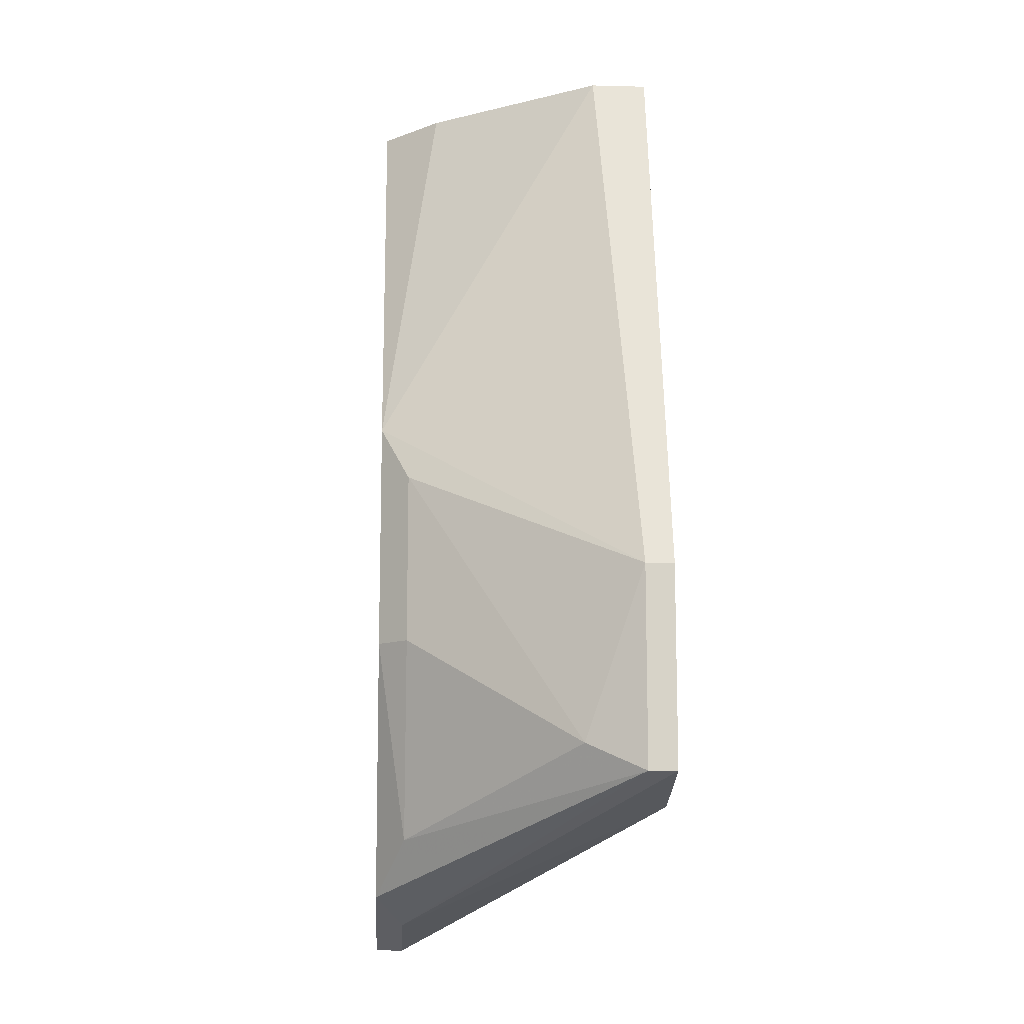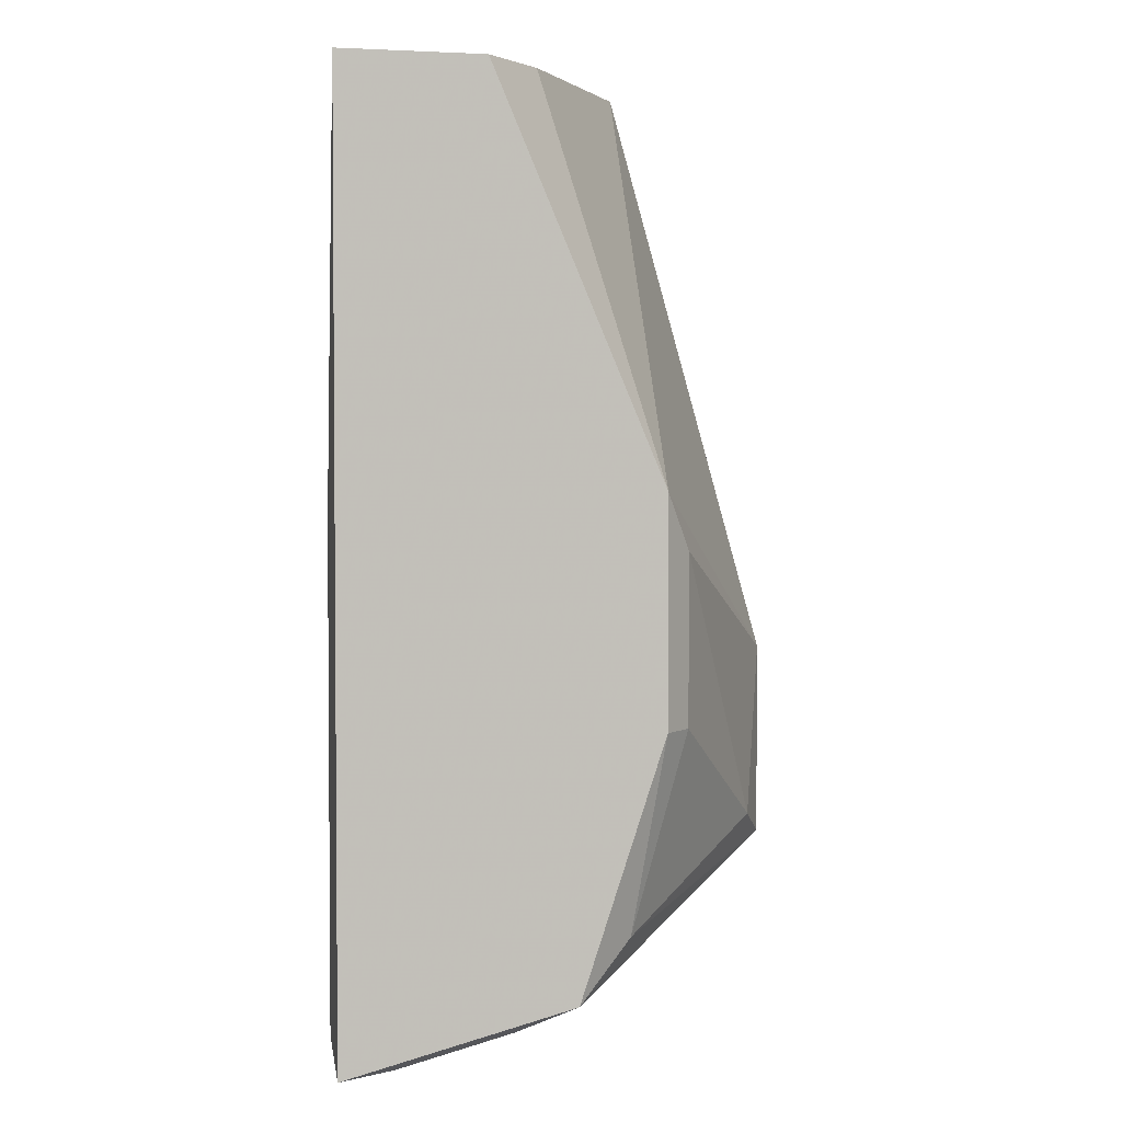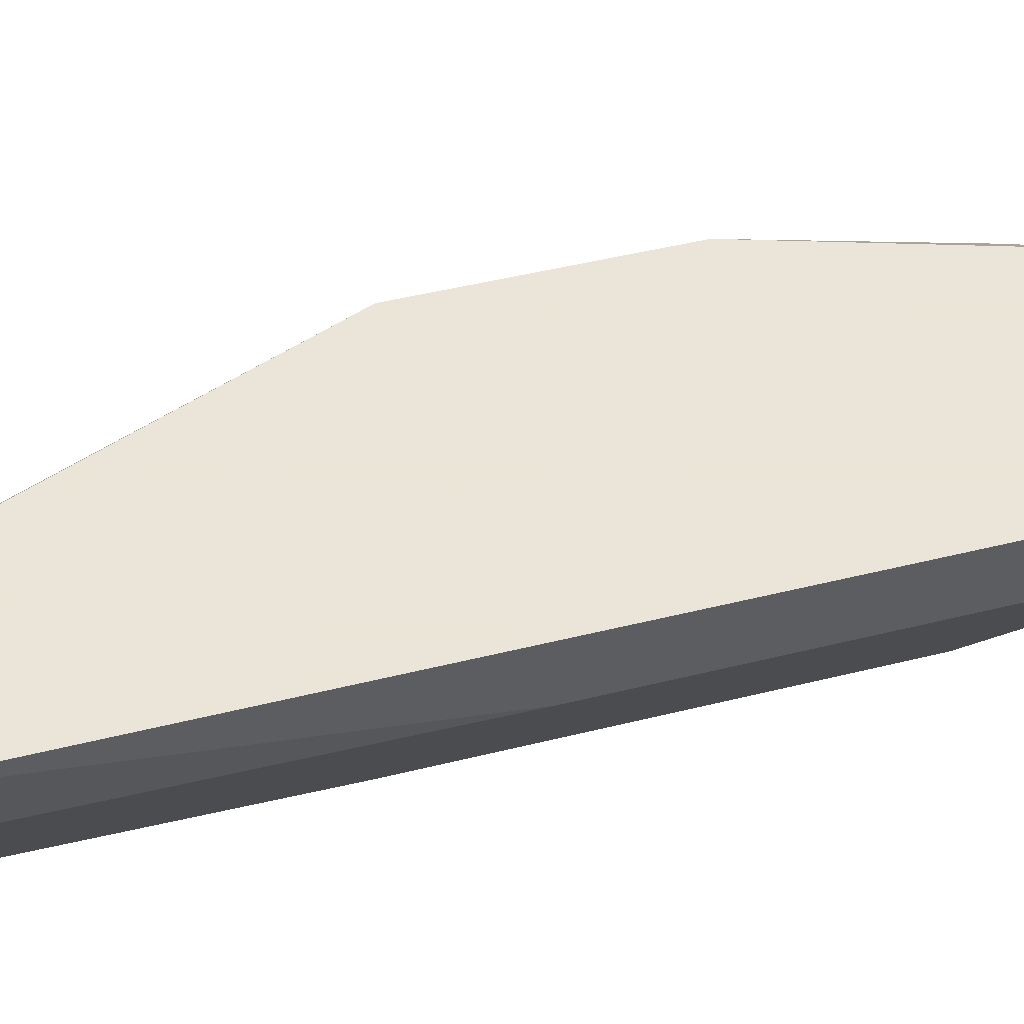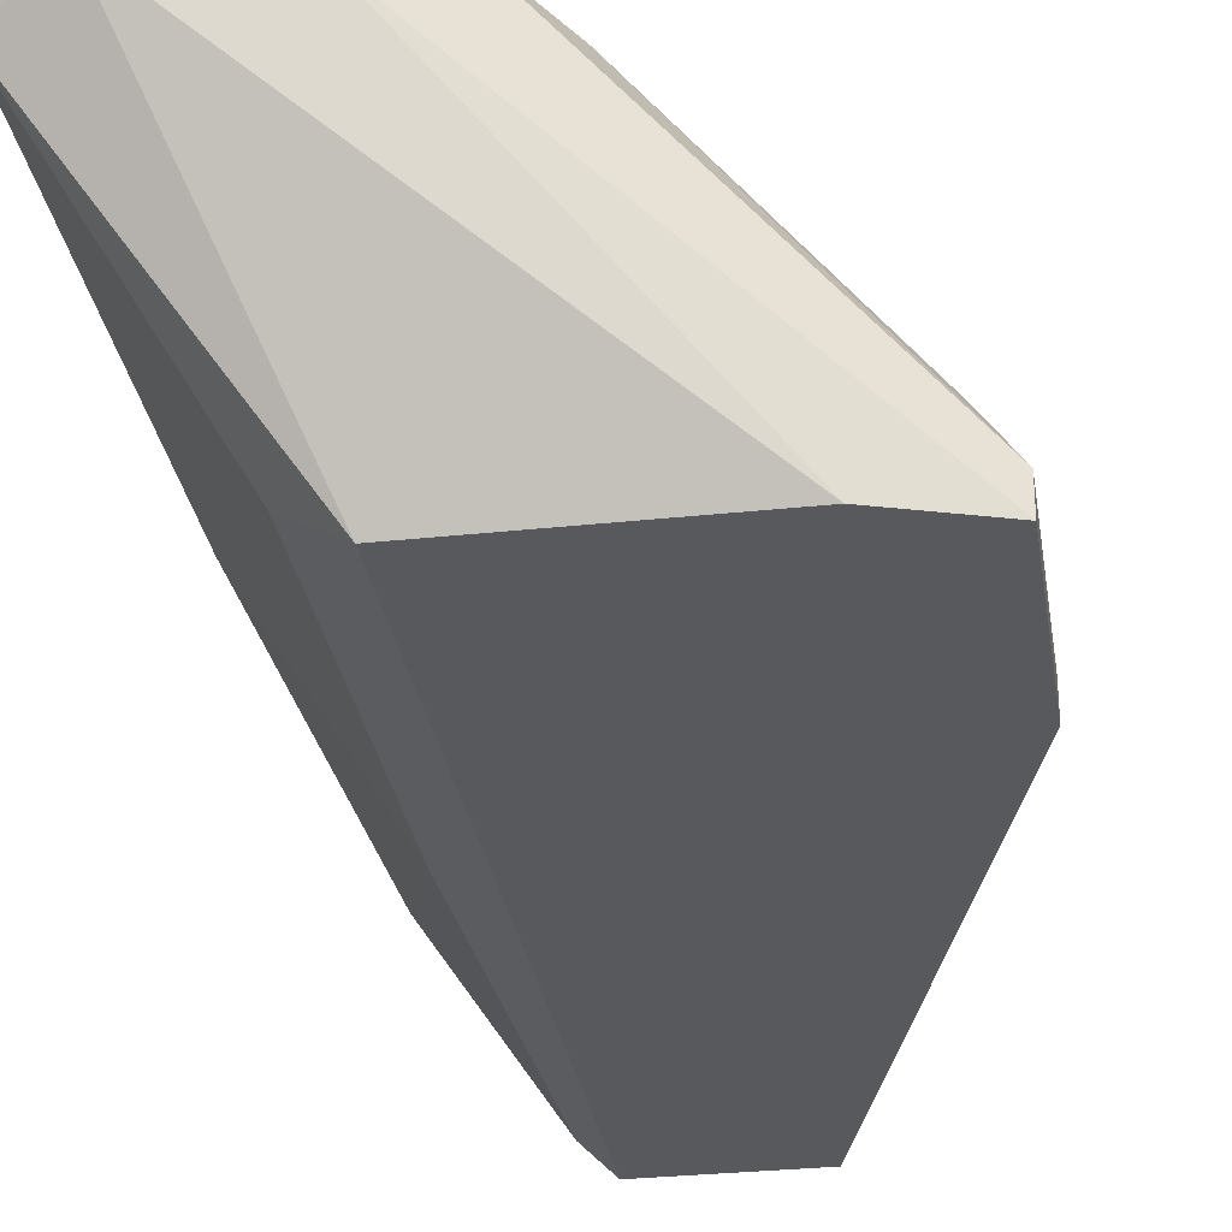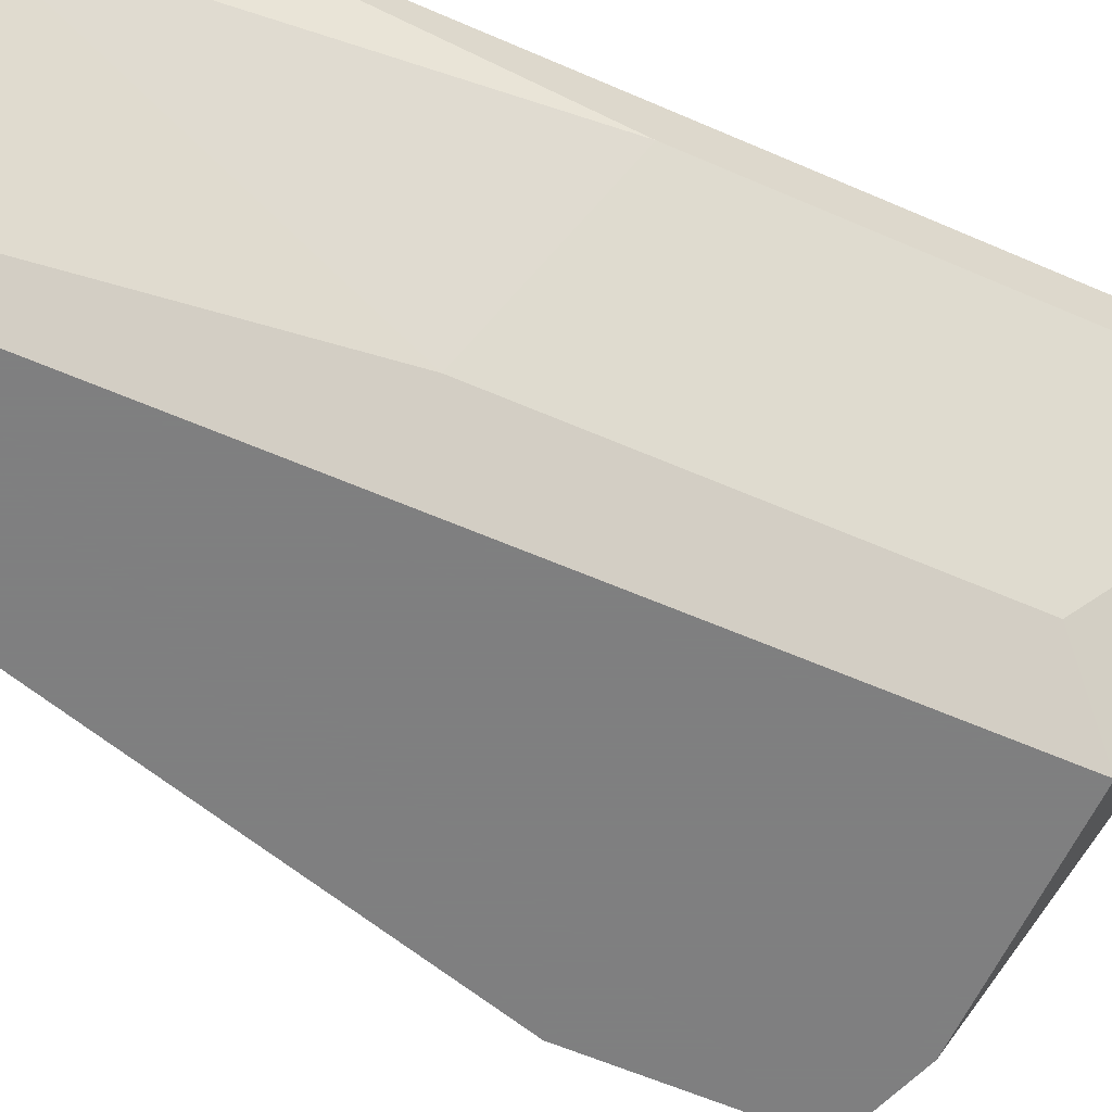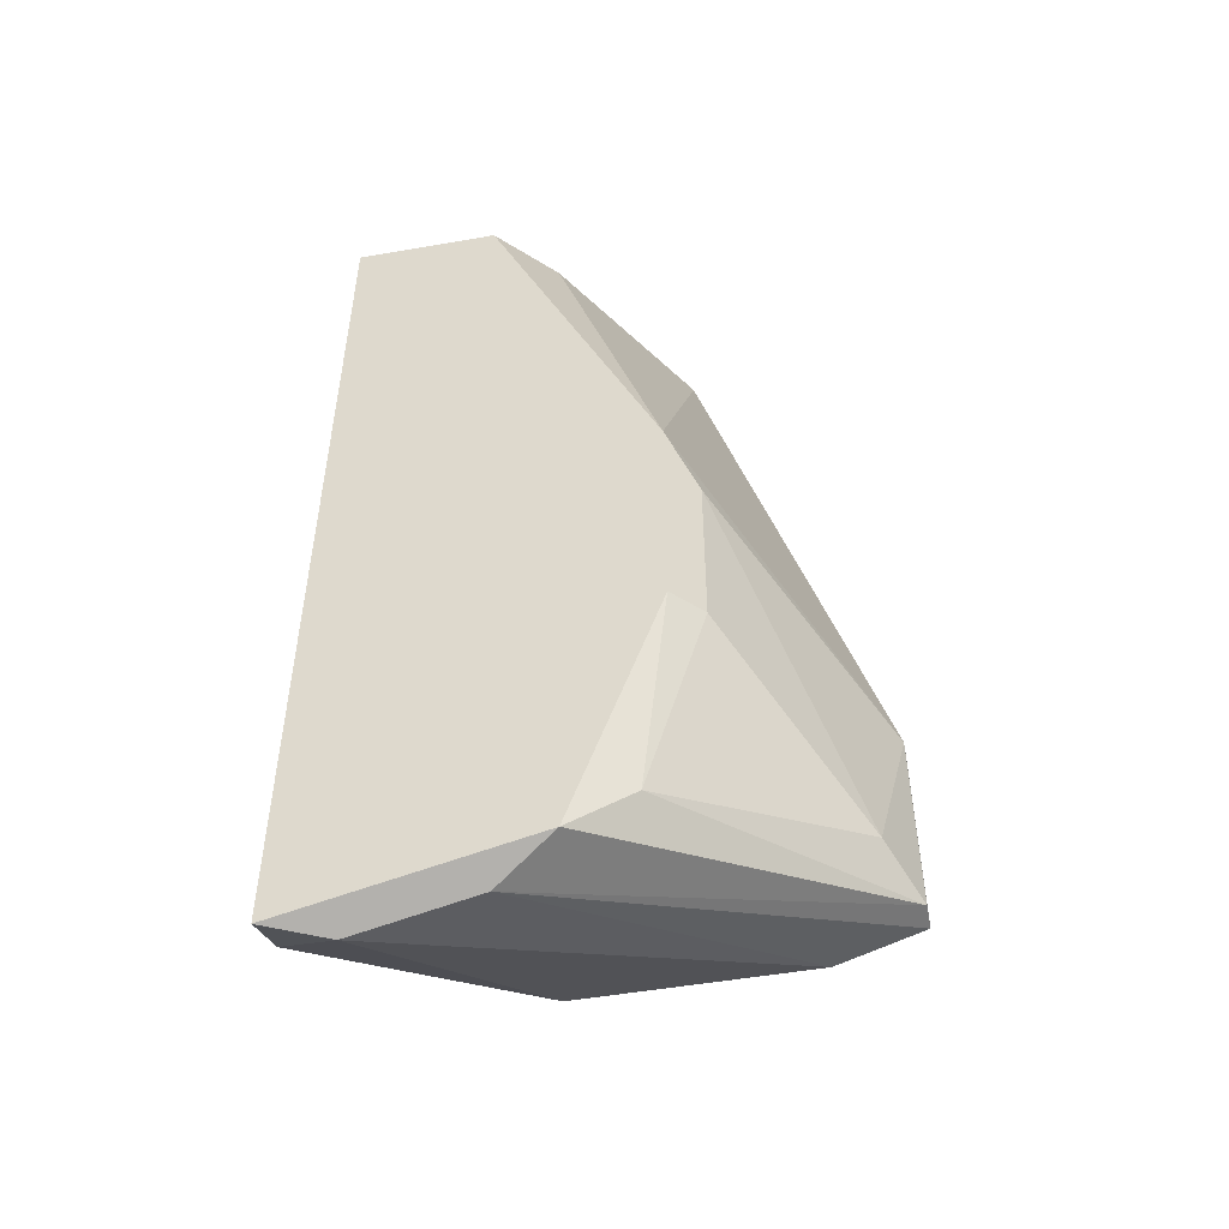
<metadata>
{"format":"obj","ext":"obj","renderer":"f3d","projection":"perspective","resolution":1024,"background":"white","views":[{"elev":-12.0,"azim":-93.5,"up":"+Z"},{"elev":2.8,"azim":167.3,"up":"+Z"},{"elev":45.5,"azim":73.8,"up":"+Y"},{"elev":-30.1,"azim":-171.1,"up":"+Y"},{"elev":-59.9,"azim":65.9,"up":"+Y"},{"elev":-50.6,"azim":-169.2,"up":"+Z"}]}
</metadata>
<code>
v 0.01247 0.01623 -0.03372
v 0.004616 0.01286 -0.02979
v 0.007985 0.01623 -0.03147
v 0.009667 0.01567 -0.0152
v 0.01304 0.01511 -0.0152
v 0.01023 0.01118 -0.03091
v 0.01023 0.01118 -0.0152
v 0.01023 0.01623 -0.03316
v 0.007423 0.01118 -0.0152
v 0.007423 0.01679 -0.02306
v 0.007423 0.01679 -0.02754
v 0.007423 0.0123 -0.0152
v 0.009105 0.01679 -0.03259
v 0.0136 0.01679 -0.0152
v 0.0136 0.01679 -0.03372
v 0.0136 0.01567 -0.03316
v 0.0136 0.01567 -0.02362
v 0.005739 0.01118 -0.03091
v 0.01079 0.01174 -0.0152
v 0.01079 0.01679 -0.0152
v 0.006863 0.01623 -0.02418
v 0.006863 0.01623 -0.02754
v 0.004055 0.01118 -0.03035
v 0.004055 0.01118 -0.02642
v 0.004055 0.01174 -0.03035
v 0.004055 0.01174 -0.02642
v 0.01135 0.0123 -0.02979
v 0.01135 0.0123 -0.02193
f 3 2 22
f 20 14 15
f 14 20 7
f 20 15 11
f 7 23 6
f 7 20 12
f 20 11 10
f 15 14 17
f 11 15 13
f 23 7 24
f 7 6 27
f 7 12 9
f 24 7 9
f 12 24 9
f 15 17 16
f 27 6 16
f 17 27 16
f 12 10 26
f 23 24 26
f 24 12 26
f 15 16 1
f 16 6 1
f 14 7 5
f 17 14 5
f 7 27 28
f 27 17 28
f 17 5 28
f 6 23 18
f 1 6 18
f 12 20 4
f 20 10 4
f 10 12 4
f 13 15 8
f 15 1 8
f 18 23 8
f 1 18 8
f 10 11 21
f 26 10 21
f 2 26 21
f 11 13 3
f 2 3 25
f 23 26 25
f 26 2 25
f 8 23 25
f 13 8 25
f 3 13 25
f 5 7 19
f 7 28 19
f 28 5 19
f 21 11 22
f 2 21 22
f 11 3 22

</code>
